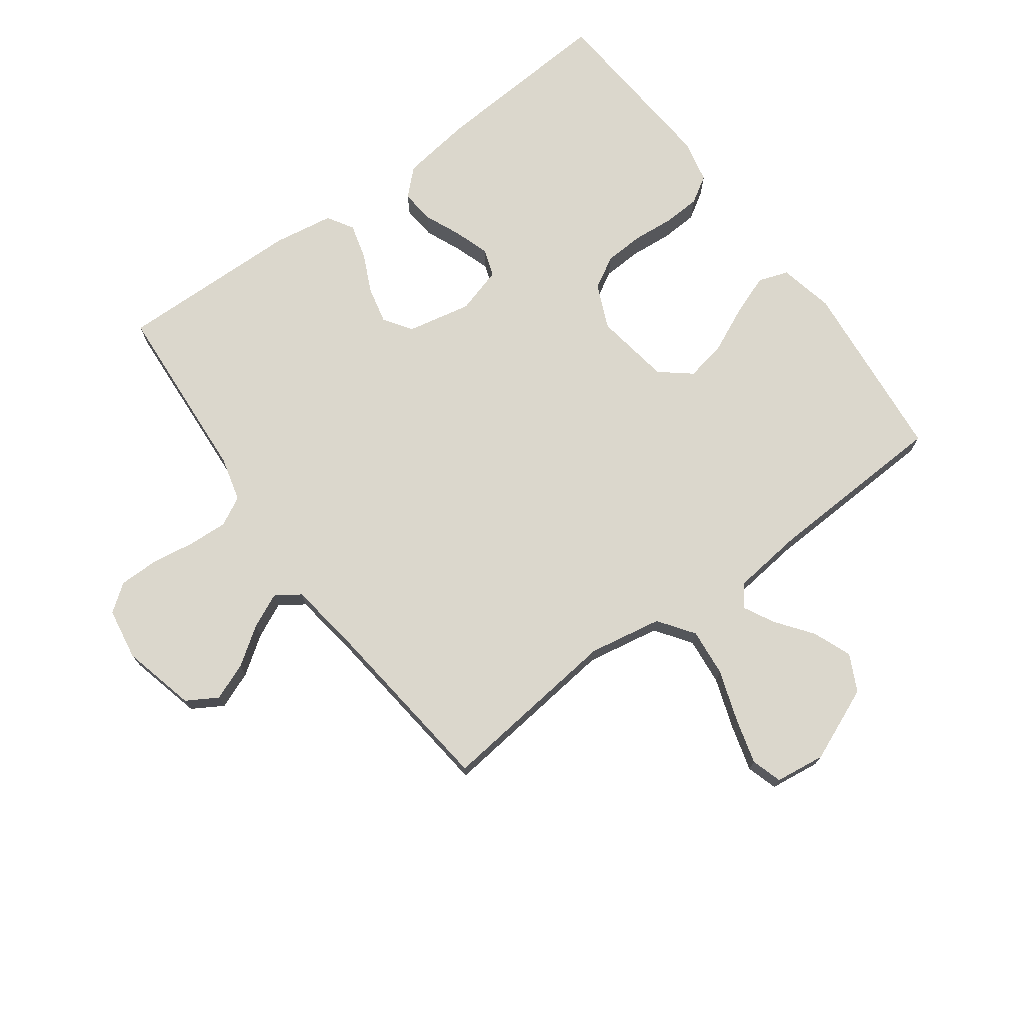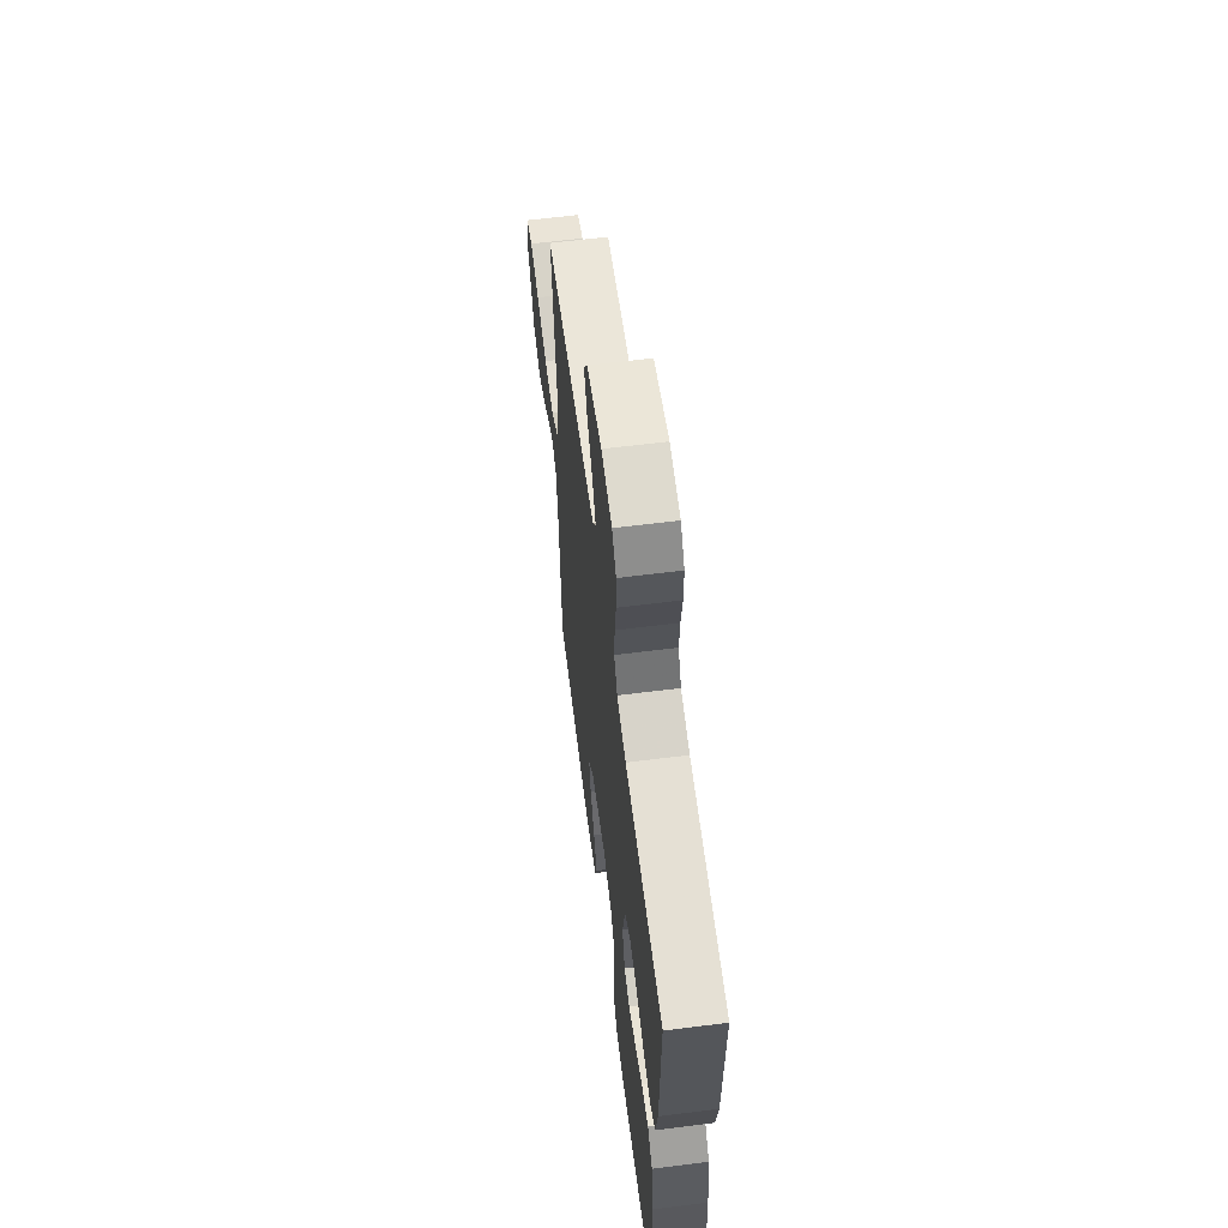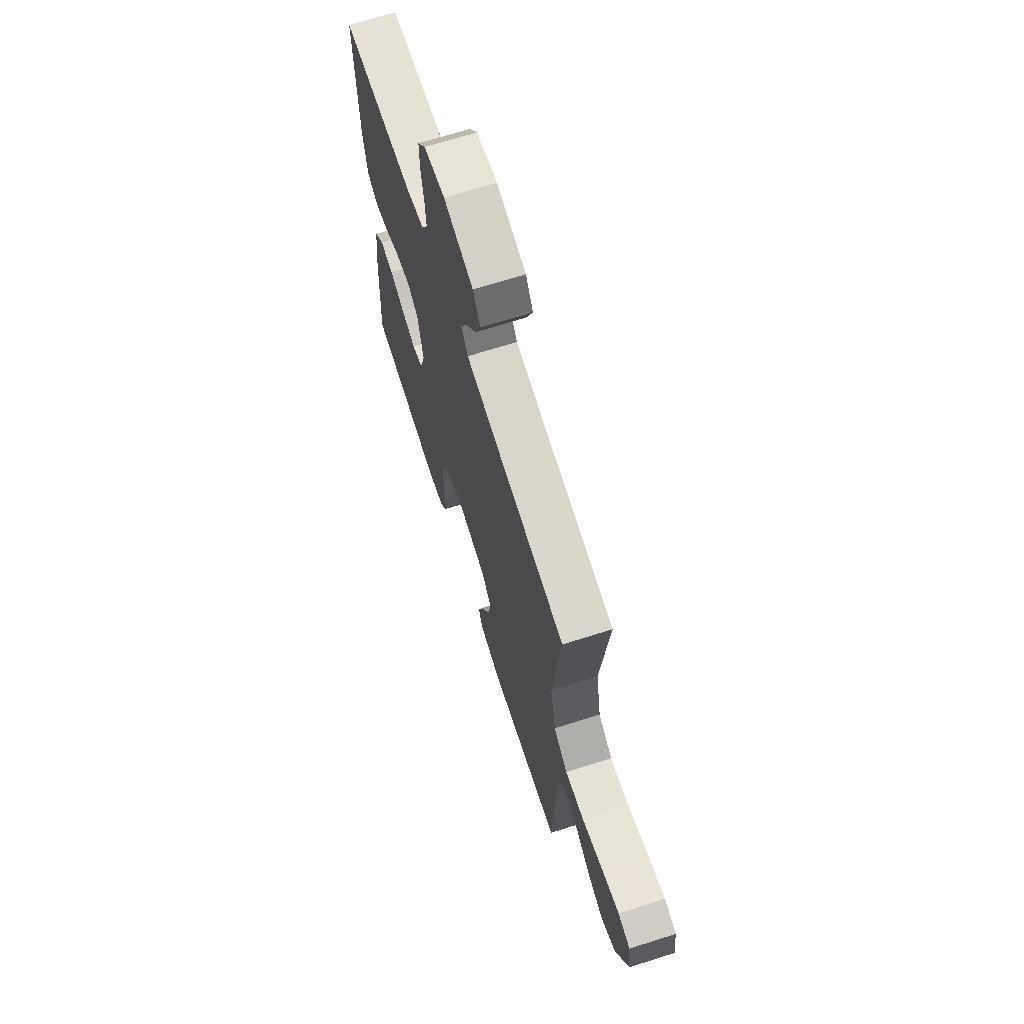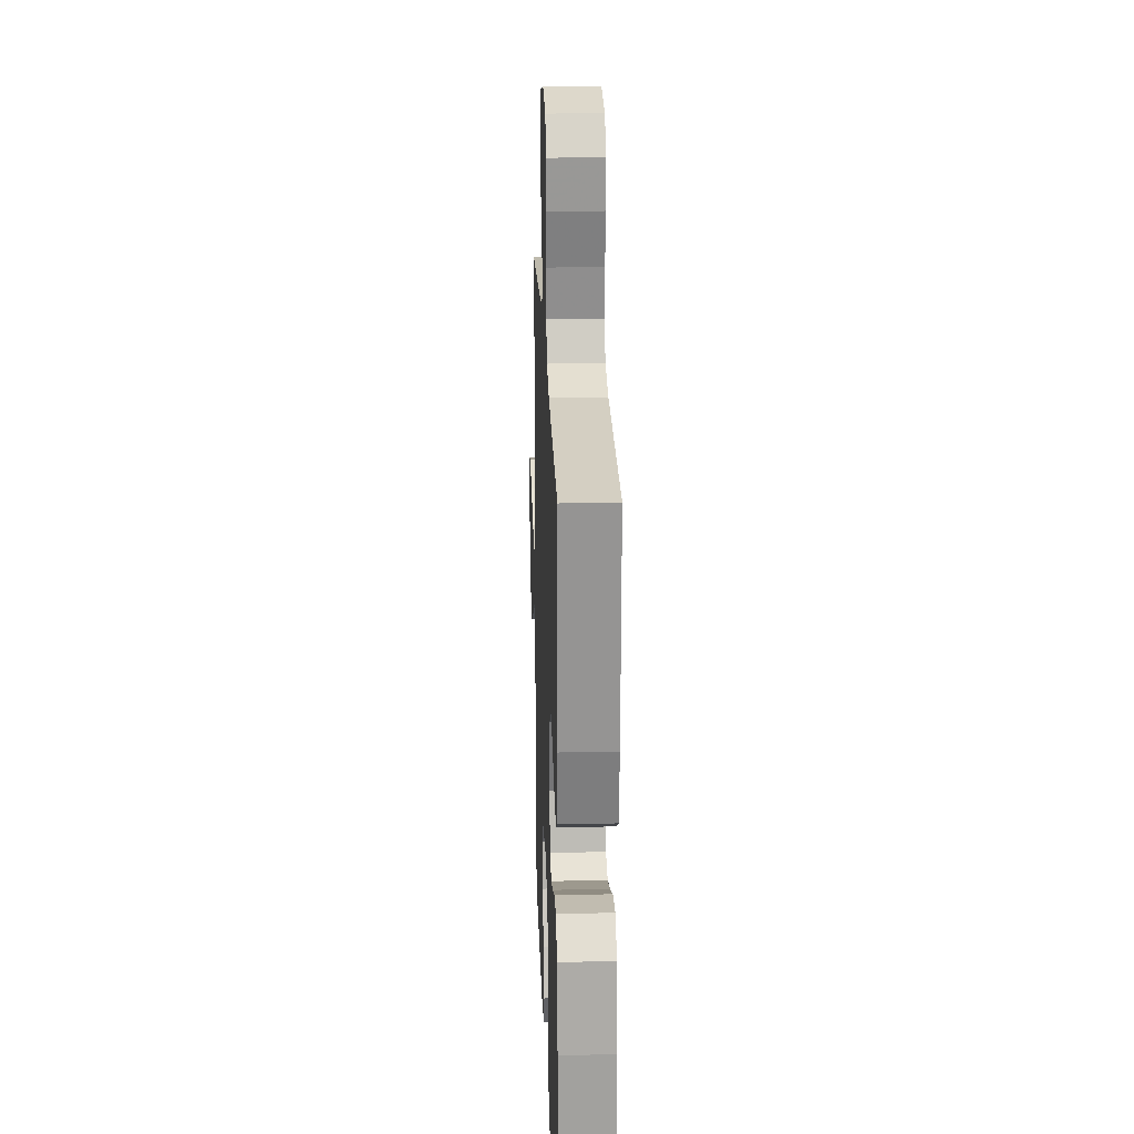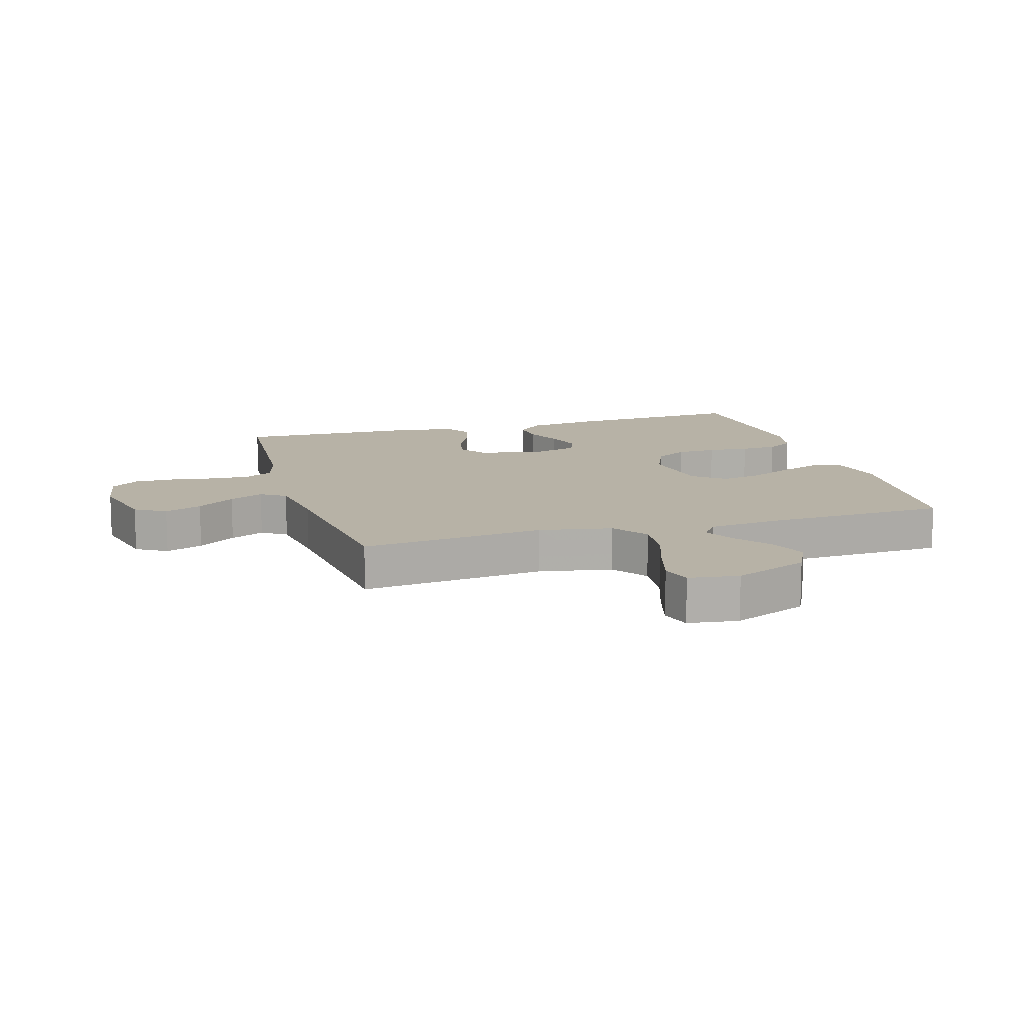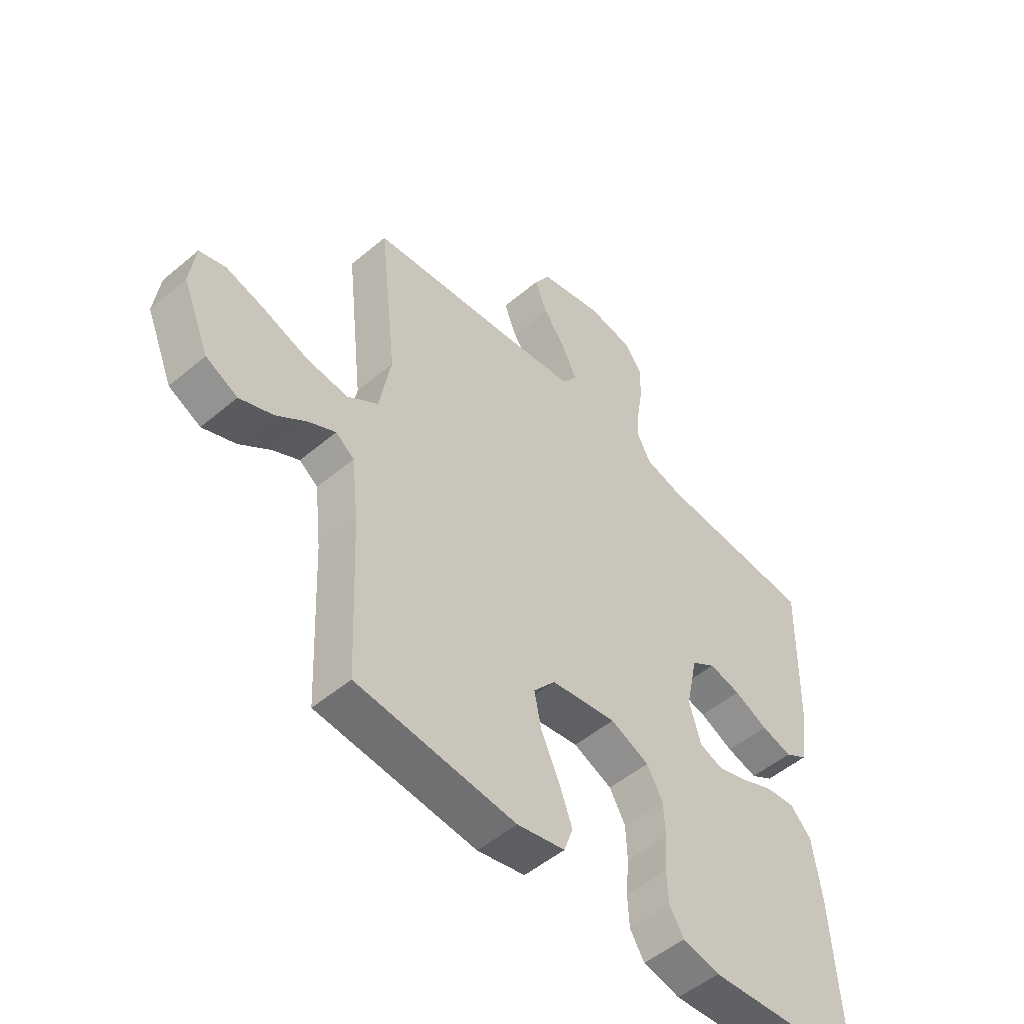
<metadata>
{"format":"obj","ext":"obj","renderer":"f3d","projection":"perspective","resolution":1024,"background":"white","views":[{"elev":73.1,"azim":53.6,"up":"+Y"},{"elev":62.1,"azim":-97.3,"up":"+Z"},{"elev":68.4,"azim":72.3,"up":"+Z"},{"elev":21.7,"azim":-92.1,"up":"+Z"},{"elev":12.5,"azim":73.5,"up":"+Y"},{"elev":-51.3,"azim":132.5,"up":"+Z"}]}
</metadata>
<code>
v -0.5 0.07 -0.5
v -0.481 0.07 -0.2
v -0.465 0.07 -0.084
v -0.425 0.07 -0.042
v -0.37 0.07 -0.047
v -0.309 0.07 -0.073
v -0.251 0.07 -0.092
v -0.206 0.07 -0.076
v -0.184 0.07 0
v -0.206 0.07 0.105
v -0.252 0.07 0.136
v -0.312 0.07 0.122
v -0.376 0.07 0.092
v -0.434 0.07 0.076
v -0.477 0.07 0.102
v -0.493 0.07 0.2
v -0.5 0.07 0.5
v -0.2 0.07 0.521
v -0.128 0.07 0.54
v -0.103 0.07 0.588
v -0.107 0.07 0.653
v -0.118 0.07 0.724
v -0.118 0.07 0.788
v -0.085 0.07 0.833
v 0 0.07 0.847
v 0.12 0.07 0.818
v 0.15 0.07 0.768
v 0.126 0.07 0.707
v 0.083 0.07 0.645
v 0.057 0.07 0.589
v 0.084 0.07 0.549
v 0.2 0.07 0.533
v 0.5 0.07 0.5
v 0.467 0.07 0.2
v 0.489 0.07 0.08
v 0.547 0.07 0.039
v 0.625 0.07 0.047
v 0.709 0.07 0.076
v 0.783 0.07 0.097
v 0.833 0.07 0.082
v 0.844 0.07 0
v 0.793 0.07 -0.122
v 0.733 0.07 -0.152
v 0.67 0.07 -0.127
v 0.611 0.07 -0.083
v 0.561 0.07 -0.057
v 0.526 0.07 -0.083
v 0.513 0.07 -0.2
v 0.5 0.07 -0.5
v 0.2 0.07 -0.53
v 0.11 0.07 -0.511
v 0.093 0.07 -0.462
v 0.118 0.07 -0.394
v 0.152 0.07 -0.32
v 0.165 0.07 -0.253
v 0.124 0.07 -0.203
v 0 0.07 -0.184
v -0.073 0.07 -0.216
v -0.103 0.07 -0.269
v -0.106 0.07 -0.334
v -0.1 0.07 -0.402
v -0.103 0.07 -0.462
v -0.13 0.07 -0.506
v -0.2 0.07 -0.522
v -0.5 0 -0.5
v -0.481 0 -0.2
v -0.465 0 -0.084
v -0.425 0 -0.042
v -0.37 0 -0.047
v -0.309 0 -0.073
v -0.251 0 -0.092
v -0.206 0 -0.076
v -0.184 0 0
v -0.206 0 0.105
v -0.252 0 0.136
v -0.312 0 0.122
v -0.376 0 0.092
v -0.434 0 0.076
v -0.477 0 0.102
v -0.493 0 0.2
v -0.5 0 0.5
v -0.2 0 0.521
v -0.128 0 0.54
v -0.103 0 0.588
v -0.107 0 0.653
v -0.118 0 0.724
v -0.118 0 0.788
v -0.085 0 0.833
v 0 0 0.847
v 0.12 0 0.818
v 0.15 0 0.768
v 0.126 0 0.707
v 0.083 0 0.645
v 0.057 0 0.589
v 0.084 0 0.549
v 0.2 0 0.533
v 0.5 0 0.5
v 0.467 0 0.2
v 0.489 0 0.08
v 0.547 0 0.039
v 0.625 0 0.047
v 0.709 0 0.076
v 0.783 0 0.097
v 0.833 0 0.082
v 0.844 0 0
v 0.793 0 -0.122
v 0.733 0 -0.152
v 0.67 0 -0.127
v 0.611 0 -0.083
v 0.561 0 -0.057
v 0.526 0 -0.083
v 0.513 0 -0.2
v 0.5 0 -0.5
v 0.2 0 -0.53
v 0.11 0 -0.511
v 0.093 0 -0.462
v 0.118 0 -0.394
v 0.152 0 -0.32
v 0.165 0 -0.253
v 0.124 0 -0.203
v 0 0 -0.184
v -0.073 0 -0.216
v -0.103 0 -0.269
v -0.106 0 -0.334
v -0.1 0 -0.402
v -0.103 0 -0.462
v -0.13 0 -0.506
v -0.2 0 -0.522
f 60 61 62 63
f 59 60 63 64
f 51 52 53 54
f 49 50 51 54
f 48 49 54 55
f 47 48 55 56
f 42 43 44 45
f 42 45 46
f 41 42 46
f 40 41 46
f 37 38 39 40
f 37 40 46
f 36 37 46 47
f 32 33 34
f 31 32 34 35
f 26 27 28 29
f 26 29 30
f 25 26 30
f 24 25 30
f 21 22 23 24
f 20 21 24 30
f 19 20 30 31
f 15 16 17 18
f 12 13 14 15
f 11 12 15 18
f 10 11 18 19
f 3 4 5 6
f 3 6 7
f 2 3 7
f 59 64 1 2
f 58 59 2 7
f 57 58 7 8
f 56 57 8 9
f 35 36 47 56
f 19 31 35 56
f 9 10 19 56
f 127 126 125 124
f 128 127 124 123
f 118 117 116 115
f 118 115 114 113
f 119 118 113 112
f 120 119 112 111
f 109 108 107 106
f 110 109 106
f 110 106 105
f 110 105 104
f 104 103 102 101
f 110 104 101
f 111 110 101 100
f 98 97 96
f 99 98 96 95
f 93 92 91 90
f 94 93 90
f 94 90 89
f 94 89 88
f 88 87 86 85
f 94 88 85 84
f 95 94 84 83
f 82 81 80 79
f 79 78 77 76
f 82 79 76 75
f 83 82 75 74
f 70 69 68 67
f 71 70 67
f 71 67 66
f 66 65 128 123
f 71 66 123 122
f 72 71 122 121
f 73 72 121 120
f 120 111 100 99
f 120 99 95 83
f 120 83 74 73
f 1 65 66 2
f 2 66 67 3
f 3 67 68 4
f 4 68 69 5
f 5 69 70 6
f 6 70 71 7
f 7 71 72 8
f 8 72 73 9
f 9 73 74 10
f 10 74 75 11
f 11 75 76 12
f 12 76 77 13
f 13 77 78 14
f 14 78 79 15
f 15 79 80 16
f 16 80 81 17
f 17 81 82 18
f 18 82 83 19
f 19 83 84 20
f 20 84 85 21
f 21 85 86 22
f 22 86 87 23
f 23 87 88 24
f 24 88 89 25
f 25 89 90 26
f 26 90 91 27
f 27 91 92 28
f 28 92 93 29
f 29 93 94 30
f 30 94 95 31
f 31 95 96 32
f 32 96 97 33
f 33 97 98 34
f 34 98 99 35
f 35 99 100 36
f 36 100 101 37
f 37 101 102 38
f 38 102 103 39
f 39 103 104 40
f 40 104 105 41
f 41 105 106 42
f 42 106 107 43
f 43 107 108 44
f 44 108 109 45
f 45 109 110 46
f 46 110 111 47
f 47 111 112 48
f 48 112 113 49
f 49 113 114 50
f 50 114 115 51
f 51 115 116 52
f 52 116 117 53
f 53 117 118 54
f 54 118 119 55
f 55 119 120 56
f 56 120 121 57
f 57 121 122 58
f 58 122 123 59
f 59 123 124 60
f 60 124 125 61
f 61 125 126 62
f 62 126 127 63
f 63 127 128 64
f 64 128 65 1

</code>
